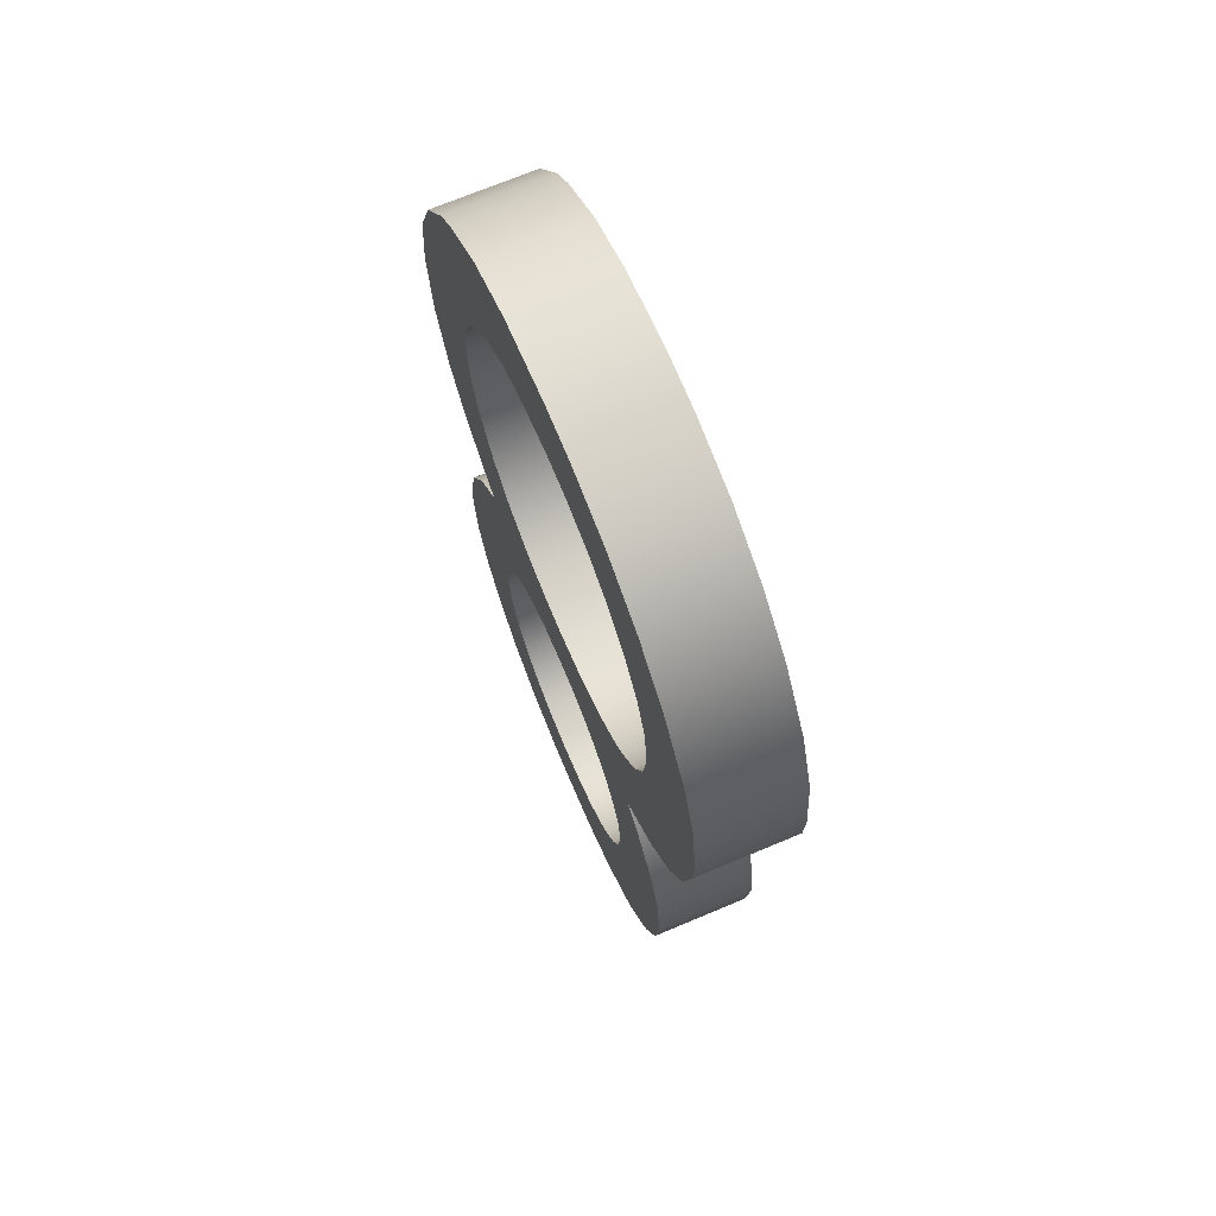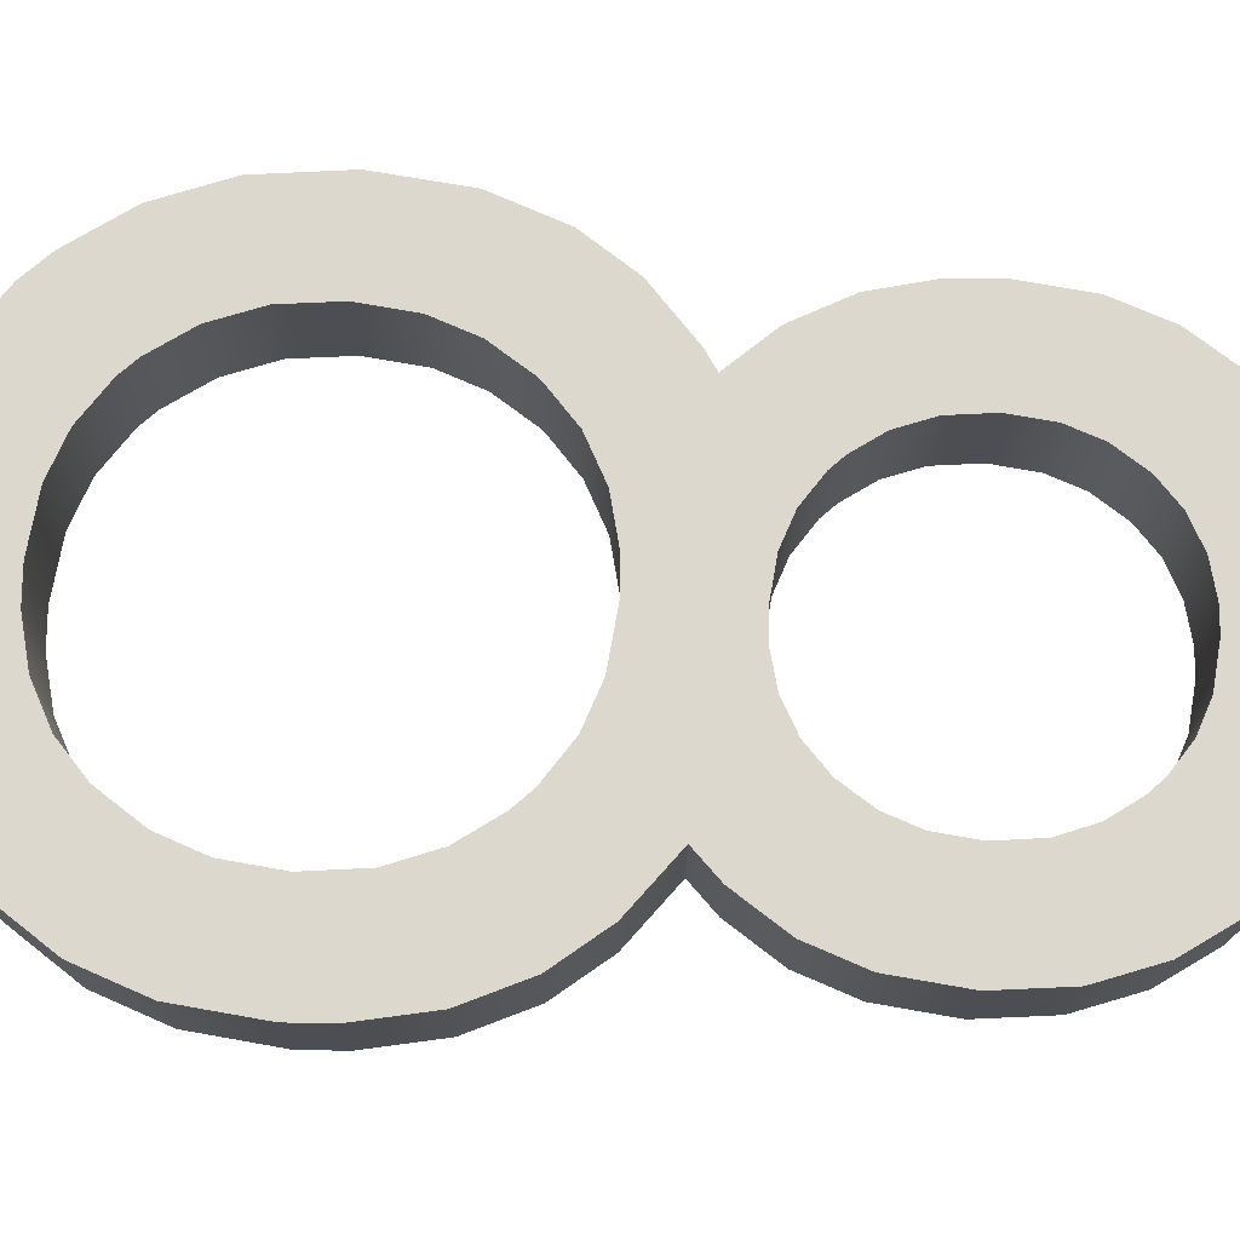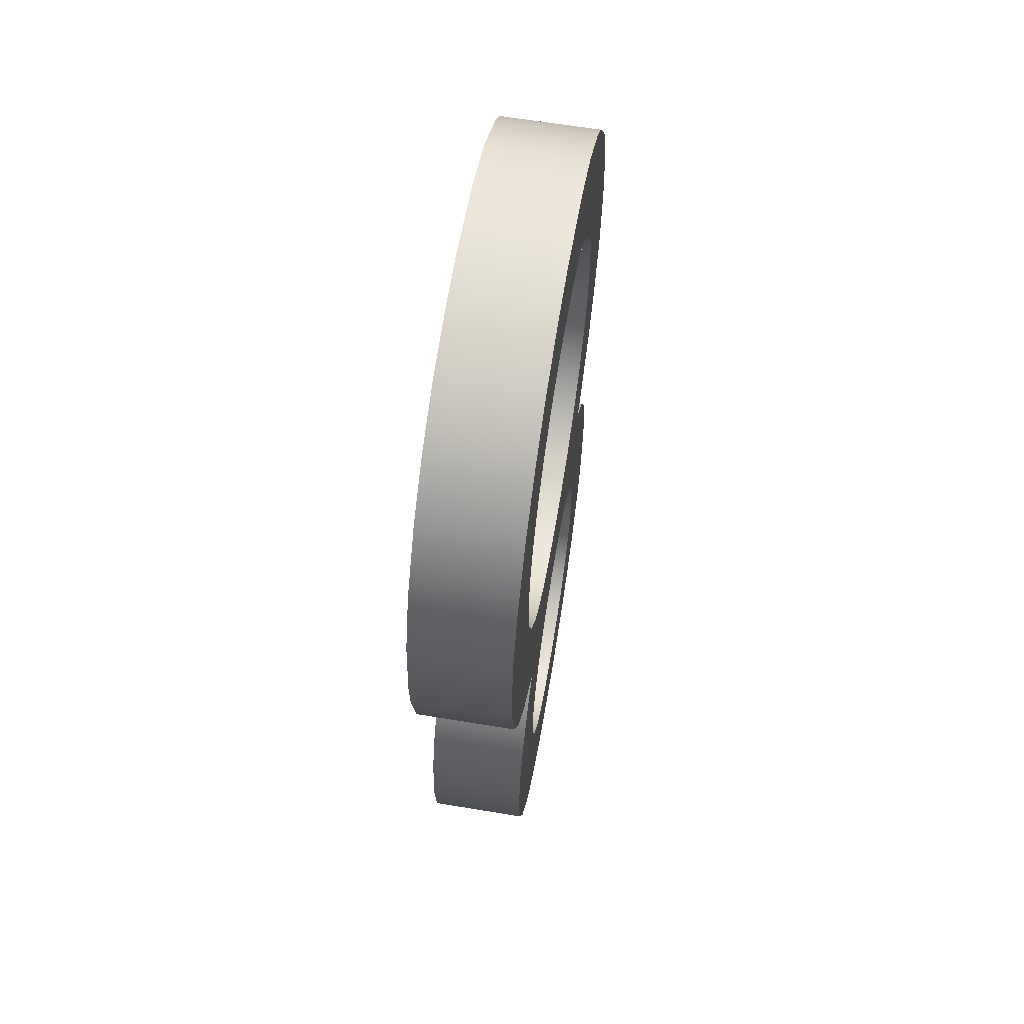
<metadata>
{"format":"obj","ext":"obj","renderer":"f3d","projection":"perspective","resolution":1024,"background":"white","views":[{"elev":70.5,"azim":-112.8,"up":"+Y"},{"elev":72.6,"azim":-86.2,"up":"+Z"},{"elev":63.6,"azim":-80.5,"up":"+Y"}]}
</metadata>
<code>
v -0.002498 -0.002497 0.001
v -0.001505 -0.002499 0.001
v -0.001461 -0.002105 0.001
v -0.002234 -0.001288 0.001
v -0.001345 -0.001785 0.001
v -0.001154 -0.001499 0.001
v -0.002423 -0.001814 0.001
v -0.001455 -0.002917 0.001
v -0.001879 -0.004219 0.001
v -0.001124 -0.003534 0.001
v -0.001324 -0.003253 0.001
v -0.001679 -0.004417 0.001
v -0.000996 -0.003663 0.001
v -0.000685 -0.004925 0.001
v -0.00041 -0.003962 0.001
v -0.000717 -0.003852 0.001
v 0.00057 -0.003912 0.001
v 0.000231 -0.003992 0.001
v 0.000419 -0.004972 0.001
v 0.001865 -0.004219 0.001
v 0.00112 -0.003534 0.001
v 0.000874 -0.003754 0.001
v 0.002214 -0.003705 0.001
v 0.001328 -0.003227 0.001
v 0.002409 -0.003168 0.001
v 0.001446 -0.002903 0.001
v 0.002484 -0.002497 0.001
v 0.001491 -0.002499 0.001
v 0.002651 0.0035 0.001
v 0.002257 0.00406 0.001
v 0.00151 0.003385 0.001
v 0.002011 0.004306 0.001
v 0.001358 0.003536 0.001
v 0.000554 0.003946 0.001
v 0.000827 0.00491 0.001
v 6.642e-06 0.004999 0.001
v 1.742e-06 0.004006 0.001
v -0.00048 0.00497 0.001
v -0.000344 0.003984 0.001
v -0.001653 -0.000556 0.001
v -0.000268 -0.00101 0.001
v -2.069e-06 -0.000993 0.001
v -2.069e-06 -0.004999 0.001
v -2.069e-06 -0.004006 0.001
v -0.001161 0.004807 0.001
v -0.000794 0.003874 0.001
v -0.002197 -0.000135 0.001
v 0.001656 -0.000565 0.001
v 1.742e-06 0 0.001
v 0.002038 -0.000983 0.001
v 0.00112 -0.001465 0.001
v 0.001316 -0.001748 0.001
v 0.000995 -0.00134 0.001
v -0.001908 -0.000806 0.001
v -0.001124 -0.001465 0.001
v -0.001765 0.004493 0.001
v -0.00119 0.003668 0.001
v -0.002424 -0.003158 0.001
v 0.000975 -0.004835 0.001
v 0.000974 0.003795 0.001
v -0.002253 0.00406 0.001
v -0.001507 0.003385 0.001
v -0.002984 0.001606 0.001
v -0.002844 0.000917 0.001
v -0.001946 0.001454 0.001
v 0.000321 1.9e-05 0.001
v 0.001836 -0.000447 0.001
v 0.002326 -8.603e-06 0.001
v 0.00151 0.00063 0.001
v -0.000598 -0.001094 0.001
v -0.002683 0.003433 0.001
v -0.001793 0.002965 0.001
v -0.003003 0.002002 0.001
v -0.00201 0.002003 0.001
v -0.001951 0.002532 0.001
v -0.002575 0.000335 0.001
v -0.001507 0.00063 0.001
v 0.000775 0.000127 0.001
v 0.001547 0.000672 0.001
v 0.002669 0.00049 0.001
v 0.0018 0.001053 0.001
v 0.002916 0.00116 0.001
v 0.001955 0.001478 0.001
v 0.003006 0.002002 0.001
v 0.002013 0.002003 0.001
v 0.002314 -0.001501 0.001
v 0.001444 -0.002089 0.001
v 0.000711 -0.001148 0.001
v 0.000401 -0.001037 0.001
v -0.001204 -0.004738 0.001
v 0.001468 -0.004576 0.001
v 0.00291 0.002828 0.001
v 0.001953 0.002536 0.001
v 0.001779 0.002998 0.001
v 0.001446 0.004688 0.001
v -0.002915 0.002794 0.001
v -0.00134 0.000463 0.001
v -0.000549 6e-05 0.001
v 0.001182 0.000338 0.001
v 0.002457 -0.002074 0.001
v -0.00089 -0.001251 0.001
v -0.002211 -0.003735 0.001
v -0.001772 0.001005 0.001
v -0.000963 0.000208 0.001
v 0.001865 -0.004219 0
v 0.001468 -0.004576 0
v 0.000874 -0.003754 0
v 0.002214 -0.003705 0
v 0.00112 -0.003534 0
v 0.001328 -0.003227 0
v 0.001446 -0.002903 0
v 0.002409 -0.003168 0
v 0.001444 -0.002089 0
v 0.001316 -0.001748 0
v 0.002314 -0.001501 0
v 0.001656 -0.000565 0
v 0.000711 -0.001148 0
v 0.000401 -0.001037 0
v -0.001124 -0.001465 0
v -0.001154 -0.001499 0
v -0.001908 -0.000806 0
v -0.001345 -0.001785 0
v -0.001461 -0.002105 0
v -0.002423 -0.001814 0
v -0.002197 -0.000135 0
v -0.000549 6e-05 0
v 1.742e-06 0 0
v 0.00151 0.00063 0
v 0.002326 -8.603e-06 0
v 0.001836 -0.000447 0
v 0.002669 0.00049 0
v 0.001547 0.000672 0
v 0.002916 0.00116 0
v 0.0018 0.001053 0
v 0.001955 0.001478 0
v 0.002013 0.002003 0
v 0.003006 0.002002 0
v 0.000554 0.003946 0
v 1.742e-06 0.004006 0
v 6.642e-06 0.004999 0
v -0.00048 0.00497 0
v -0.000344 0.003984 0
v -0.000794 0.003874 0
v -2.069e-06 -0.004999 0
v -0.000685 -0.004925 0
v -0.00041 -0.003962 0
v -2.069e-06 -0.004006 0
v 0.000231 -0.003992 0
v 0.001491 -0.002499 0
v 0.002484 -0.002497 0
v 0.002457 -0.002074 0
v 0.00112 -0.001465 0
v 0.000995 -0.00134 0
v -2.069e-06 -0.000993 0
v -0.000268 -0.00101 0
v -0.001653 -0.000556 0
v -0.002234 -0.001288 0
v -0.002498 -0.002497 0
v -0.00119 0.003668 0
v -0.001507 0.003385 0
v -0.002253 0.00406 0
v -0.002984 0.001606 0
v -0.003003 0.002002 0
v -0.00201 0.002003 0
v -0.001505 -0.002499 0
v -0.001946 0.001454 0
v -0.002844 0.000917 0
v -0.00134 0.000463 0
v -0.000963 0.000208 0
v -0.001455 -0.002917 0
v -0.002424 -0.003158 0
v -0.001772 0.001005 0
v -0.002575 0.000335 0
v 0.001358 0.003536 0
v 0.000974 0.003795 0
v 0.001446 0.004688 0
v -0.000996 -0.003663 0
v -0.000717 -0.003852 0
v -0.001204 -0.004738 0
v -0.001507 0.00063 0
v 0.000775 0.000127 0
v 0.001182 0.000338 0
v -0.001793 0.002965 0
v -0.002683 0.003433 0
v -0.001324 -0.003253 0
v -0.002211 -0.003735 0
v 0.000975 -0.004835 0
v 0.000321 1.9e-05 0
v 0.001779 0.002998 0
v 0.002651 0.0035 0
v 0.00291 0.002828 0
v -0.001765 0.004493 0
v -0.001161 0.004807 0
v -0.001951 0.002532 0
v -0.002915 0.002794 0
v -0.001679 -0.004417 0
v -0.001879 -0.004219 0
v 0.00057 -0.003912 0
v 0.000419 -0.004972 0
v 0.001953 0.002536 0
v 0.002011 0.004306 0
v 0.002257 0.00406 0
v -0.001124 -0.003534 0
v -0.000598 -0.001094 0
v -0.00089 -0.001251 0
v 0.00151 0.003385 0
v 0.000827 0.00491 0
v 0.002038 -0.000983 0
v 0.000711 -0.001148 0
v 0.000711 -0.001148 0.001
v 0.000401 -0.001037 0.001
v 0.000995 -0.00134 0.001
v 0.000995 -0.00134 0
v 0.00112 -0.001465 0
v 0.000401 -0.001037 0
v -2.069e-06 -0.000993 0.001
v -2.069e-06 -0.000993 0
v 0.00112 -0.001465 0.001
v 0.001491 -0.002499 0
v 0.001491 -0.002499 0.001
v 0.001444 -0.002089 0.001
v 0.001316 -0.001748 0
v 0.001316 -0.001748 0.001
v 0.00112 -0.001465 0.001
v 0.00112 -0.001465 0
v 0.001444 -0.002089 0
v 0.001446 -0.002903 0
v 0.001446 -0.002903 0.001
v 0.001491 -0.002499 0.001
v 0.001491 -0.002499 0
v 0.001328 -0.003227 0
v 0.001328 -0.003227 0.001
v 0.00112 -0.003534 0
v 0.00112 -0.003534 0.001
v 0.00112 -0.003534 0.001
v 0.00112 -0.003534 0
v 0.000874 -0.003754 0
v 0.000874 -0.003754 0.001
v 0.00057 -0.003912 0
v 0.00057 -0.003912 0.001
v -2.069e-06 -0.004006 0
v -2.069e-06 -0.004006 0.001
v 0.000231 -0.003992 0.001
v 0.000231 -0.003992 0
v -2.069e-06 -0.004006 0.001
v -2.069e-06 -0.004006 0
v -0.00041 -0.003962 0
v -0.00041 -0.003962 0.001
v -0.000717 -0.003852 0
v -0.000717 -0.003852 0.001
v -0.000996 -0.003663 0
v -0.000996 -0.003663 0.001
v -0.001124 -0.003534 0
v -0.001124 -0.003534 0.001
v -0.001124 -0.003534 0.001
v -0.001124 -0.003534 0
v -0.001324 -0.003253 0
v -0.001505 -0.002499 0
v -0.001505 -0.002499 0.001
v -0.001455 -0.002917 0.001
v -0.001324 -0.003253 0.001
v -0.001455 -0.002917 0
v -0.001154 -0.001499 0.001
v -0.001154 -0.001499 0
v -0.001124 -0.001465 0
v -0.001345 -0.001785 0.001
v -0.001345 -0.001785 0
v -0.001461 -0.002105 0.001
v -0.001461 -0.002105 0
v -0.001505 -0.002499 0.001
v -0.001505 -0.002499 0
v -0.001124 -0.001465 0.001
v -0.000268 -0.00101 0.001
v -0.000268 -0.00101 0
v -2.069e-06 -0.000993 0
v -0.000598 -0.001094 0.001
v -0.000598 -0.001094 0
v -0.00089 -0.001251 0.001
v -0.00089 -0.001251 0
v -0.001124 -0.001465 0.001
v -2.069e-06 -0.000993 0.001
v -0.001124 -0.001465 0
v -0.000549 6e-05 0.001
v -0.000549 6e-05 0
v -0.000963 0.000208 0
v -0.001507 0.00063 0
v -0.001507 0.00063 0.001
v -0.00134 0.000463 0.001
v -0.00134 0.000463 0
v -0.000963 0.000208 0.001
v 1.742e-06 0 0.001
v 1.742e-06 0 0
v -0.001772 0.001005 0
v -0.001772 0.001005 0.001
v -0.001507 0.00063 0.001
v -0.001946 0.001454 0
v -0.001946 0.001454 0.001
v -0.00201 0.002003 0
v -0.00201 0.002003 0.001
v -0.001507 0.00063 0
v -0.001793 0.002965 0.001
v -0.001793 0.002965 0
v -0.001507 0.003385 0
v -0.001951 0.002532 0
v -0.00201 0.002003 0.001
v -0.00201 0.002003 0
v -0.001951 0.002532 0.001
v -0.001507 0.003385 0.001
v -0.00119 0.003668 0
v -0.00119 0.003668 0.001
v -0.001507 0.003385 0.001
v -0.000344 0.003984 0.001
v -0.000344 0.003984 0
v 1.742e-06 0.004006 0
v -0.000794 0.003874 0
v -0.000794 0.003874 0.001
v -0.001507 0.003385 0
v 1.742e-06 0.004006 0.001
v 0.00151 0.003385 0
v 0.00151 0.003385 0.001
v 0.001358 0.003536 0.001
v 0.001358 0.003536 0
v 0.000974 0.003795 0.001
v 0.000974 0.003795 0
v 0.000554 0.003946 0.001
v 0.000554 0.003946 0
v 1.742e-06 0.004006 0.001
v 1.742e-06 0.004006 0
v 0.001953 0.002536 0.001
v 0.001953 0.002536 0
v 0.002013 0.002003 0
v 0.001779 0.002998 0.001
v 0.001779 0.002998 0
v 0.00151 0.003385 0.001
v 0.00151 0.003385 0
v 0.002013 0.002003 0.001
v 0.0018 0.001053 0.001
v 0.0018 0.001053 0
v 0.001547 0.000672 0
v 0.002013 0.002003 0.001
v 0.002013 0.002003 0
v 0.001955 0.001478 0
v 0.00151 0.00063 0
v 0.00151 0.00063 0.001
v 0.001547 0.000672 0.001
v 0.001955 0.001478 0.001
v 0.000775 0.000127 0.001
v 0.000775 0.000127 0
v 0.000321 1.9e-05 0
v 0.001182 0.000338 0.001
v 0.001182 0.000338 0
v 0.00151 0.00063 0.001
v 0.00151 0.00063 0
v 0.000321 1.9e-05 0.001
v 1.742e-06 0 0
v 1.742e-06 0 0.001
v -0.002211 -0.003735 0
v -0.002211 -0.003735 0.001
v -0.002424 -0.003158 0.001
v -0.002424 -0.003158 0
v -0.002498 -0.002497 0.001
v -0.002498 -0.002497 0
v -0.001879 -0.004219 0
v -0.001879 -0.004219 0.001
v -0.001679 -0.004417 0
v -0.001679 -0.004417 0.001
v -0.001879 -0.004219 0.001
v -0.001879 -0.004219 0
v -0.001204 -0.004738 0
v -0.001204 -0.004738 0.001
v -0.000685 -0.004925 0
v -0.000685 -0.004925 0.001
v -2.069e-06 -0.004999 0
v -2.069e-06 -0.004999 0.001
v 0.001468 -0.004576 0
v 0.001468 -0.004576 0.001
v 0.000975 -0.004835 0.001
v 0.000975 -0.004835 0
v 0.000419 -0.004972 0.001
v 0.000419 -0.004972 0
v -2.069e-06 -0.004999 0.001
v -2.069e-06 -0.004999 0
v 0.001865 -0.004219 0
v 0.001865 -0.004219 0.001
v 0.002484 -0.002497 0
v 0.002484 -0.002497 0.001
v 0.002409 -0.003168 0.001
v 0.002409 -0.003168 0
v 0.002214 -0.003705 0.001
v 0.001865 -0.004219 0.001
v 0.001865 -0.004219 0
v 0.002214 -0.003705 0
v 0.002314 -0.001501 0.001
v 0.002314 -0.001501 0
v 0.002038 -0.000983 0
v 0.001656 -0.000565 0
v 0.001656 -0.000565 0.001
v 0.002038 -0.000983 0.001
v 0.002457 -0.002074 0.001
v 0.002457 -0.002074 0
v 0.002484 -0.002497 0.001
v 0.002484 -0.002497 0
v 0.002669 0.00049 0
v 0.002669 0.00049 0.001
v 0.002326 -8.603e-06 0.001
v 0.003006 0.002002 0
v 0.003006 0.002002 0.001
v 0.002916 0.00116 0.001
v 0.002916 0.00116 0
v 0.002326 -8.603e-06 0
v 0.001836 -0.000447 0.001
v 0.001836 -0.000447 0
v 0.001656 -0.000565 0.001
v 0.001656 -0.000565 0
v 0.002651 0.0035 0
v 0.002651 0.0035 0.001
v 0.00291 0.002828 0.001
v 0.002257 0.00406 0
v 0.002257 0.00406 0.001
v 0.00291 0.002828 0
v 0.003006 0.002002 0.001
v 0.003006 0.002002 0
v 0.000827 0.00491 0.001
v 0.000827 0.00491 0
v 6.642e-06 0.004999 0
v 0.002011 0.004306 0
v 0.002011 0.004306 0.001
v 0.002257 0.00406 0.001
v 0.001446 0.004688 0
v 0.001446 0.004688 0.001
v 6.642e-06 0.004999 0.001
v 0.002257 0.00406 0
v -0.001765 0.004493 0.001
v -0.001765 0.004493 0
v -0.002253 0.00406 0
v -0.001161 0.004807 0.001
v -0.001161 0.004807 0
v -0.00048 0.00497 0.001
v -0.00048 0.00497 0
v 6.642e-06 0.004999 0.001
v 6.642e-06 0.004999 0
v -0.002253 0.00406 0.001
v -0.002683 0.003433 0.001
v -0.002683 0.003433 0
v -0.002915 0.002794 0
v -0.002253 0.00406 0.001
v -0.002253 0.00406 0
v -0.002915 0.002794 0.001
v -0.003003 0.002002 0
v -0.003003 0.002002 0.001
v -0.002197 -0.000135 0.001
v -0.002197 -0.000135 0
v -0.001653 -0.000556 0
v -0.002984 0.001606 0.001
v -0.002984 0.001606 0
v -0.002844 0.000917 0
v -0.003003 0.002002 0.001
v -0.003003 0.002002 0
v -0.002575 0.000335 0
v -0.002575 0.000335 0.001
v -0.002844 0.000917 0.001
v -0.001653 -0.000556 0.001
v -0.001908 -0.000806 0.001
v -0.001908 -0.000806 0
v -0.002234 -0.001288 0
v -0.001653 -0.000556 0.001
v -0.001653 -0.000556 0
v -0.002234 -0.001288 0.001
v -0.002423 -0.001814 0
v -0.002423 -0.001814 0.001
v -0.002498 -0.002497 0
v -0.002498 -0.002497 0.001
f 1 2 3
f 4 5 6
f 7 3 5
f 8 2 1
f 9 10 11
f 9 12 13
f 14 15 16
f 17 18 19
f 20 21 22
f 23 24 21
f 25 26 24
f 27 28 26
f 29 30 31
f 30 32 33
f 34 35 36
f 36 37 34
f 36 38 39
f 40 41 42
f 43 44 15
f 43 19 18
f 39 37 36
f 38 45 46
f 47 48 49
f 50 51 52
f 48 53 51
f 42 48 40
f 40 54 55
f 45 56 57
f 1 58 8
f 18 44 43
f 19 59 17
f 35 34 60
f 61 62 57
f 46 39 38
f 63 64 65
f 48 66 49
f 67 68 69
f 51 50 48
f 40 70 41
f 54 6 55
f 71 72 62
f 73 74 75
f 74 73 63
f 76 47 77
f 48 78 66
f 68 79 69
f 80 81 79
f 82 83 81
f 84 85 83
f 86 52 87
f 48 88 53
f 42 89 48
f 6 54 4
f 3 7 1
f 13 10 9
f 90 16 13
f 15 14 43
f 59 91 22
f 21 20 23
f 26 25 27
f 84 92 93
f 92 29 94
f 33 31 30
f 95 60 33
f 57 46 45
f 62 61 71
f 96 75 72
f 65 74 63
f 47 97 77
f 49 98 47
f 99 78 48
f 79 68 80
f 83 82 84
f 100 87 28
f 52 86 50
f 40 101 70
f 5 4 7
f 102 11 8
f 13 12 90
f 22 17 59
f 24 23 25
f 94 93 92
f 33 32 95
f 57 56 61
f 75 96 73
f 64 76 103
f 47 104 97
f 48 67 99
f 81 80 82
f 87 100 86
f 55 101 40
f 11 102 9
f 22 91 20
f 31 94 29
f 72 71 96
f 77 103 76
f 69 99 67
f 89 88 48
f 16 90 14
f 60 95 35
f 98 104 47
f 8 58 102
f 103 65 64
f 48 47 40
f 28 27 100
f 93 85 84
f 105 106 107
f 108 105 109
f 110 111 112
f 113 114 115
f 116 117 118
f 119 120 121
f 122 123 124
f 125 126 127
f 128 129 130
f 131 129 132
f 133 131 134
f 135 136 137
f 138 139 140
f 141 142 143
f 144 145 146
f 144 147 148
f 112 108 110
f 111 149 150
f 115 151 113
f 152 153 116
f 154 155 156
f 119 121 156
f 157 121 120
f 124 157 122
f 158 124 123
f 159 160 161
f 162 163 164
f 123 165 158
f 166 167 162
f 168 169 125
f 170 171 158
f 162 164 166
f 172 173 167
f 174 175 176
f 158 165 170
f 177 178 179
f 167 166 172
f 180 168 125
f 116 181 182
f 160 183 184
f 170 185 186
f 107 106 187
f 180 125 173
f 188 181 116
f 189 190 191
f 159 192 193
f 183 194 195
f 186 171 170
f 177 196 197
f 198 187 199
f 153 117 116
f 173 172 180
f 125 169 126
f 182 130 116
f 200 191 137
f 174 201 202
f 143 193 141
f 195 184 183
f 163 195 194
f 185 203 197
f 179 196 177
f 178 146 145
f 187 198 107
f 109 110 108
f 204 205 156
f 127 188 116
f 132 134 131
f 191 200 189
f 206 202 190
f 176 201 174
f 175 138 207
f 193 143 159
f 161 192 159
f 184 161 160
f 197 186 185
f 197 203 177
f 130 182 128
f 145 179 178
f 148 199 144
f 107 109 105
f 149 113 151
f 155 204 156
f 120 122 157
f 127 116 125
f 128 132 129
f 134 135 133
f 190 189 206
f 202 206 174
f 207 176 175
f 142 141 140
f 146 147 144
f 199 148 198
f 156 116 154
f 116 208 152
f 208 115 114
f 156 205 119
f 116 118 154
f 114 152 208
f 151 150 149
f 150 112 111
f 140 139 142
f 140 207 138
f 137 136 200
f 137 133 135
f 194 164 163
f 156 125 116
f 209 210 211
f 212 213 214
f 210 209 213
f 211 215 209
f 216 217 215
f 215 211 216
f 213 212 210
f 214 218 212
f 219 220 221
f 222 223 224
f 224 225 222
f 222 226 221
f 221 226 219
f 221 223 222
f 227 228 229
f 229 230 227
f 228 227 231
f 232 231 233
f 233 234 232
f 231 232 228
f 235 236 237
f 237 238 235
f 239 240 238
f 241 242 243
f 243 244 241
f 244 243 240
f 240 239 244
f 238 237 239
f 245 246 247
f 247 248 245
f 249 250 248
f 251 252 250
f 253 254 252
f 250 249 251
f 252 251 253
f 248 247 249
f 255 256 257
f 258 259 260
f 260 261 257
f 257 261 255
f 257 262 260
f 260 262 258
f 263 264 265
f 266 267 264
f 268 269 267
f 270 271 269
f 265 272 263
f 264 263 266
f 267 266 268
f 269 268 270
f 273 274 275
f 276 277 274
f 278 279 277
f 279 278 280
f 277 276 278
f 274 273 276
f 275 281 273
f 280 282 279
f 283 284 285
f 286 287 288
f 289 288 290
f 285 290 283
f 284 283 291
f 291 292 284
f 290 285 289
f 288 289 286
f 293 294 295
f 296 297 294
f 298 299 297
f 295 300 293
f 294 293 296
f 297 296 298
f 301 302 303
f 304 302 301
f 305 306 304
f 304 307 305
f 303 308 301
f 301 307 304
f 309 310 311
f 312 313 314
f 310 309 315
f 316 315 313
f 311 317 309
f 313 312 316
f 314 318 312
f 315 316 310
f 319 320 321
f 322 321 323
f 324 323 325
f 326 325 327
f 325 326 324
f 323 324 322
f 321 322 319
f 327 328 326
f 329 330 331
f 332 333 330
f 334 335 333
f 333 332 334
f 330 329 332
f 331 336 329
f 337 338 339
f 340 341 342
f 343 344 345
f 339 345 337
f 346 342 338
f 342 346 340
f 345 339 343
f 338 337 346
f 347 348 349
f 350 351 348
f 352 353 351
f 351 350 352
f 348 347 350
f 349 354 347
f 355 356 354
f 354 349 355
f 357 358 359
f 360 359 361
f 361 362 360
f 358 357 363
f 359 360 357
f 363 364 358
f 365 366 367
f 367 368 365
f 366 365 369
f 370 369 371
f 372 371 373
f 373 374 372
f 371 372 370
f 369 370 366
f 375 376 377
f 378 377 379
f 380 379 381
f 381 382 380
f 379 380 378
f 377 378 375
f 376 375 383
f 383 384 376
f 385 386 387
f 388 387 389
f 390 391 392
f 389 392 388
f 387 388 385
f 392 389 390
f 393 394 395
f 395 396 397
f 397 398 395
f 395 398 393
f 394 393 399
f 400 399 401
f 401 402 400
f 399 400 394
f 403 404 405
f 406 407 408
f 404 403 409
f 410 405 411
f 409 408 404
f 405 410 403
f 411 412 410
f 408 409 406
f 413 414 412
f 412 411 413
f 415 416 417
f 418 419 416
f 420 417 421
f 421 422 420
f 417 420 415
f 416 415 418
f 423 424 425
f 426 427 428
f 429 430 427
f 424 423 430
f 425 431 423
f 428 432 426
f 427 426 429
f 430 429 424
f 433 434 435
f 436 437 434
f 438 439 437
f 440 441 439
f 439 438 440
f 437 436 438
f 434 433 436
f 435 442 433
f 443 444 445
f 446 447 444
f 444 443 446
f 445 448 443
f 449 450 448
f 448 445 449
f 451 452 453
f 454 455 456
f 457 458 455
f 455 454 457
f 459 460 461
f 453 462 451
f 456 461 454
f 461 456 459
f 460 459 452
f 452 451 460
f 463 464 465
f 466 467 464
f 468 465 469
f 470 469 471
f 465 468 463
f 471 472 470
f 469 470 468
f 464 463 466

</code>
